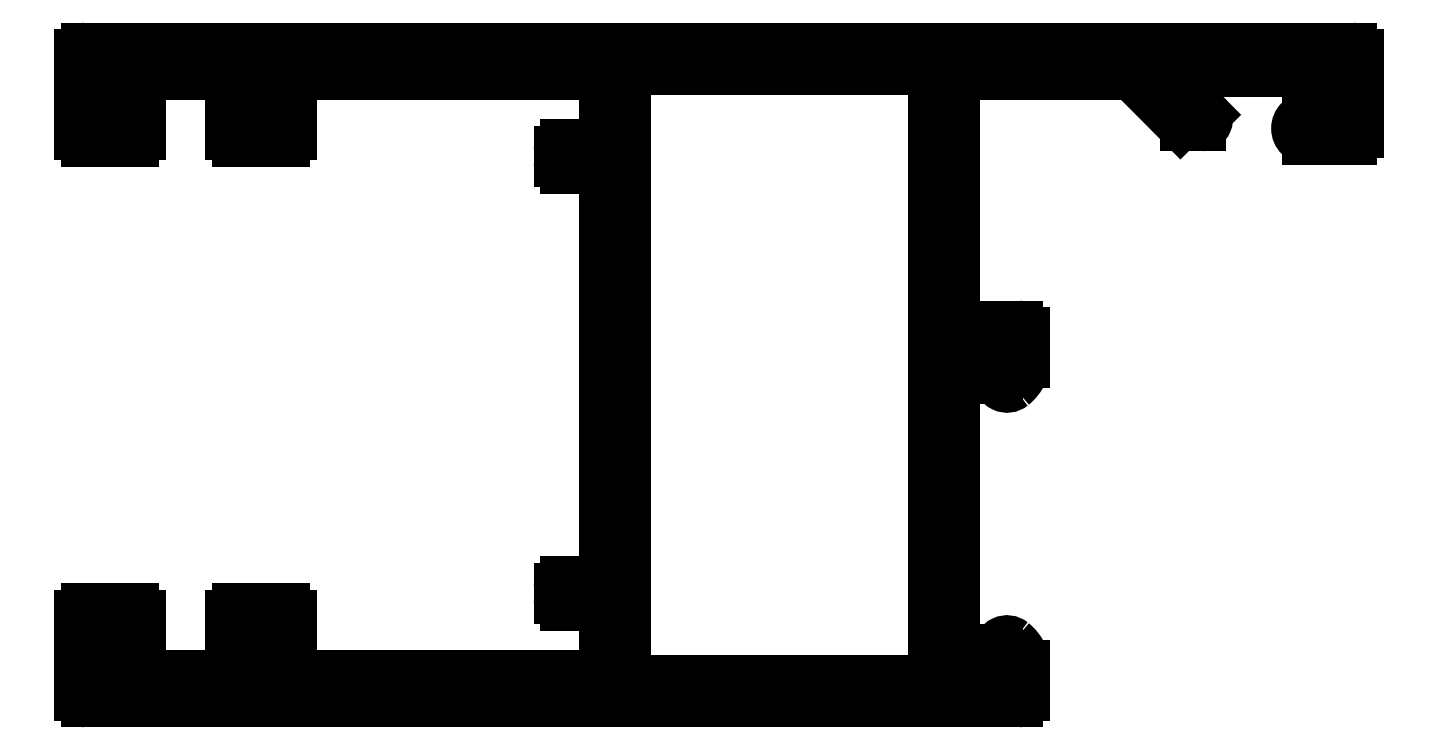
<metadata>
{"format":"dxf","ext":"dxf","renderer":"ezdxf+matplotlib","layout":"modelspace","background":"white","min_lineweight":24,"dpi":150}
</metadata>
<code>
0
SECTION
2
ENTITIES
0
ARC
8
0
10
798.1
20
332.2
30
0
40
0.3
50
180
51
270
0
LINE
8
0
10
797.8
20
332.2
30
0
11
797.8
21
334.6
31
0
0
LINE
8
0
10
798.1
20
331.9
30
0
11
811.4
21
331.9
31
0
0
ARC
8
0
10
797.5
20
334.6
30
0
40
0.3
50
0
51
90
0
ARC
8
0
10
811.4
20
332.2
30
0
40
0.3
50
270
51
0
0
LINE
8
0
10
795.4
20
334.9
30
0
11
797.5
21
334.9
31
0
0
LINE
8
0
10
811.7
20
335
30
0
11
811.7
21
332.2
31
0
0
ARC
8
0
10
795.4
20
334.6
30
0
40
0.3
50
90
51
180
0
LINE
8
0
10
810
20
335
30
0
11
811.7
21
335
31
0
0
LINE
8
0
10
795.1
20
334.1
30
0
11
795.1
21
334.6
31
0
0
ARC
8
0
10
810
20
335.3
30
0
40
0.3
50
180
51
270
0
ARC
8
0
10
795.4
20
334.1
30
0
40
0.3
50
180
51
270
0
LINE
8
0
10
809.7
20
335.8
30
0
11
809.7
21
335.3
31
0
0
LINE
8
0
10
795.4
20
333.8
30
0
11
796.7
21
333.8
31
0
0
ARC
8
0
10
810
20
335.8
30
0
40
0.3
50
90
51
180
0
LINE
8
0
10
796.7
20
331.9
30
0
11
796.7
21
333.8
31
0
0
LINE
8
0
10
810
20
336.1
30
0
11
811.7
21
336.1
31
0
0
LINE
8
0
10
789.4
20
331.9
30
0
11
796.7
21
331.9
31
0
0
LINE
8
0
10
811.7
20
354.4
30
0
11
811.7
21
336.1
31
0
0
LINE
8
0
10
789.4
20
331.9
30
0
11
789.4
21
333.8
31
0
0
ARC
8
0
10
811.6
20
354.4
30
0
40
0.1
50
0
51
90
0
LINE
8
0
10
789.4
20
333.8
30
0
11
790.8
21
333.8
31
0
0
LINE
8
0
10
810
20
354.5
30
0
11
811.6
21
354.5
31
0
0
ARC
8
0
10
790.8
20
334.1
30
0
40
0.3
50
270
51
0
0
ARC
8
0
10
810
20
354.8
30
0
40
0.3
50
180
51
270
0
LINE
8
0
10
791.1
20
334.1
30
0
11
791.1
21
334.6
31
0
0
LINE
8
0
10
809.7
20
355.3
30
0
11
809.7
21
354.8
31
0
0
ARC
8
0
10
790.8
20
334.6
30
0
40
0.3
50
0
51
90
0
ARC
8
0
10
810
20
355.3
30
0
40
0.3
50
90
51
180
0
LINE
8
0
10
788.6
20
334.9
30
0
11
790.8
21
334.9
31
0
0
LINE
8
0
10
810
20
355.6
30
0
11
811.6
21
355.6
31
0
0
ARC
8
0
10
788.6
20
334.6
30
0
40
0.3
50
90
51
180
0
ARC
8
0
10
811.6
20
355.7
30
0
40
0.1
50
270
51
0
0
LINE
8
0
10
788.3
20
331
30
0
11
788.3
21
334.6
31
0
0
LINE
8
0
10
811.7
20
358.4
30
0
11
811.7
21
355.7
31
0
0
ARC
8
0
10
788.6
20
331
30
0
40
0.3
50
180
51
270
0
ARC
8
0
10
811.4
20
358.4
30
0
40
0.3
50
0
51
90
0
LINE
8
0
10
788.6
20
330.7
30
0
11
830.2
21
330.7
31
0
0
LINE
8
0
10
797.8
20
358.7
30
0
11
811.4
21
358.7
31
0
0
ARC
8
0
10
830.2
20
331
30
0
40
0.3
50
270
51
0
0
LINE
8
0
10
797.8
20
358.7
30
0
11
797.8
21
356
31
0
0
LINE
8
0
10
830.5
20
331
30
0
11
830.5
21
332.3
31
0
0
ARC
8
0
10
797.5
20
356
30
0
40
0.3
50
270
51
0
0
ARC
8
0
10
829.5
20
332.3
30
0
40
1
50
0
51
25.56
0
LINE
8
0
10
795.4
20
355.7
30
0
11
797.5
21
355.7
31
0
0
ARC
8
0
10
828.9
20
332.1
30
0
40
1.676
50
25.56
51
50.6
0
ARC
8
0
10
795.4
20
356
30
0
40
0.3
50
180
51
270
0
ARC
8
0
10
829.7
20
333
30
0
40
0.4
50
50.6
51
180
0
LINE
8
0
10
795.1
20
356.5
30
0
11
795.1
21
356
31
0
0
LINE
8
0
10
829.3
20
332.1
30
0
11
829.3
21
333
31
0
0
ARC
8
0
10
795.4
20
356.5
30
0
40
0.3
50
90
51
180
0
ARC
8
0
10
829
20
332.1
30
0
40
0.3
50
270
51
0
0
LINE
8
0
10
795.4
20
356.8
30
0
11
796.7
21
356.8
31
0
0
LINE
8
0
10
827.5
20
331.8
30
0
11
829
21
331.8
31
0
0
LINE
8
0
10
796.7
20
358.7
30
0
11
796.7
21
356.8
31
0
0
ARC
8
0
10
827.5
20
331.9
30
0
40
0.1
50
180
51
270
0
LINE
8
0
10
789.4
20
358.7
30
0
11
796.7
21
358.7
31
0
0
LINE
8
0
10
827.4
20
346.3
30
0
11
827.4
21
331.9
31
0
0
LINE
8
0
10
789.4
20
358.7
30
0
11
789.4
21
356.8
31
0
0
ARC
8
0
10
827.5
20
346.3
30
0
40
0.1
50
90
51
180
0
LINE
8
0
10
789.4
20
356.8
30
0
11
790.8
21
356.8
31
0
0
LINE
8
0
10
827.5
20
346.4
30
0
11
829
21
346.4
31
0
0
ARC
8
0
10
790.8
20
356.5
30
0
40
0.3
50
0
51
90
0
ARC
8
0
10
829
20
346.1
30
0
40
0.3
50
0
51
90
0
LINE
8
0
10
791.1
20
356.5
30
0
11
791.1
21
356
31
0
0
LINE
8
0
10
829.3
20
346.1
30
0
11
829.3
21
345.1
31
0
0
ARC
8
0
10
790.8
20
356
30
0
40
0.3
50
270
51
0
0
ARC
8
0
10
829.7
20
345.1
30
0
40
0.4
50
180
51
309.4
0
LINE
8
0
10
788.6
20
355.7
30
0
11
790.8
21
355.7
31
0
0
ARC
8
0
10
828.9
20
346.1
30
0
40
1.676
50
309.4
51
334.4
0
ARC
8
0
10
788.6
20
356
30
0
40
0.3
50
180
51
270
0
ARC
8
0
10
829.5
20
345.8
30
0
40
1
50
334.4
51
0
0
LINE
8
0
10
788.3
20
359.6
30
0
11
788.3
21
356
31
0
0
LINE
8
0
10
830.5
20
347.2
30
0
11
830.5
21
345.8
31
0
0
ARC
8
0
10
788.6
20
359.6
30
0
40
0.3
50
90
51
180
0
ARC
8
0
10
830.2
20
347.2
30
0
40
0.3
50
0
51
90
0
LINE
8
0
10
788.6
20
359.9
30
0
11
845.1
21
359.9
31
0
0
LINE
8
0
10
827.5
20
347.5
30
0
11
830.2
21
347.5
31
0
0
ARC
8
0
10
845.1
20
359.6
30
0
40
0.3
50
0
51
90
0
ARC
8
0
10
827.5
20
347.6
30
0
40
0.1
50
180
51
270
0
LINE
8
0
10
845.4
20
359.6
30
0
11
845.4
21
356.1
31
0
0
LINE
8
0
10
827.4
20
358.4
30
0
11
827.4
21
347.6
31
0
0
ARC
8
0
10
845.1
20
356.1
30
0
40
0.3
50
270
51
0
0
ARC
8
0
10
827.7
20
358.4
30
0
40
0.3
50
90
51
180
0
LINE
8
0
10
843.1
20
355.8
30
0
11
845.1
21
355.8
31
0
0
LINE
8
0
10
827.7
20
358.7
30
0
11
835.1
21
358.7
31
0
0
ARC
8
0
10
843.1
20
356.3
30
0
40
0.5
50
90
51
270
0
ARC
8
0
10
835.1
20
358.4
30
0
40
0.3
50
44.86
51
90
0
LINE
8
0
10
843.1
20
356.8
30
0
11
844.2
21
356.8
31
0
0
LINE
8
0
10
835.4
20
358.6
30
0
11
837.5
21
356.5
31
0
0
ARC
8
0
10
844.2
20
356.9
30
0
40
0.1
50
270
51
0
0
ARC
8
0
10
837.7
20
356.7
30
0
40
0.3
50
224.9
51
270
0
LINE
8
0
10
844.3
20
358.7
30
0
11
844.3
21
356.9
31
0
0
LINE
8
0
10
837.7
20
356.4
30
0
11
838.4
21
356.4
31
0
0
ARC
8
0
10
844.2
20
358.7
30
0
40
0.1
50
0
51
90
0
ARC
8
0
10
838.4
20
356.7
30
0
40
0.3
50
270
51
44.86
0
LINE
8
0
10
837.4
20
358.8
30
0
11
844.2
21
358.8
31
0
0
LINE
8
0
10
837.2
20
358.3
30
0
11
838.6
21
356.9
31
0
0
ARC
8
0
10
837.4
20
358.5
30
0
40
0.3
50
90
51
224.9
0
LINE
8
0
10
826.4
20
358.9
30
0
11
826.4
21
331.7
31
0
0
LINE
8
0
10
826.4
20
331.7
30
0
11
812.7
21
331.7
31
0
0
LINE
8
0
10
812.7
20
358.9
30
0
11
826.4
21
358.9
31
0
0
LINE
8
0
10
812.7
20
331.7
30
0
11
812.7
21
358.9
31
0
0
ENDSEC
0
EOF

</code>
